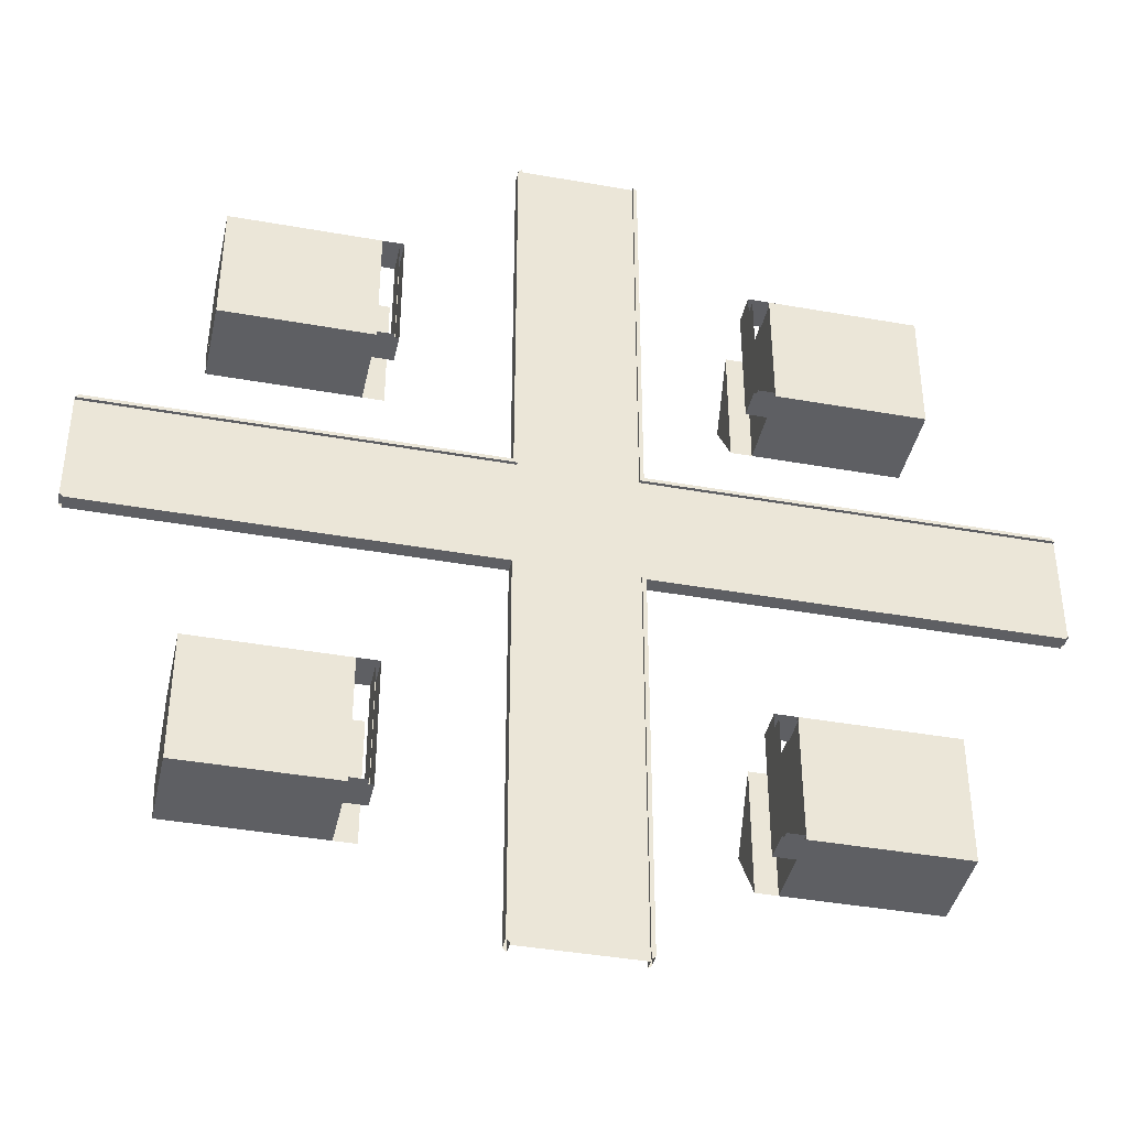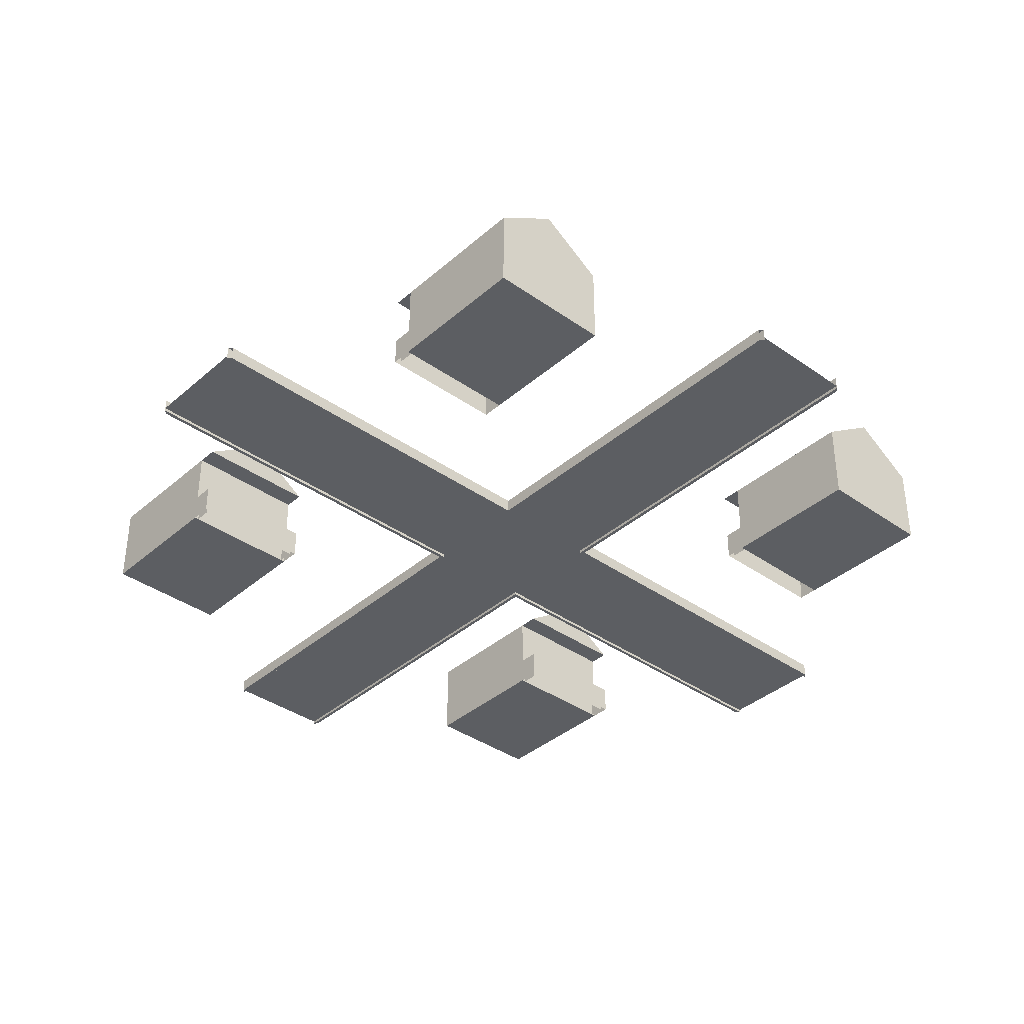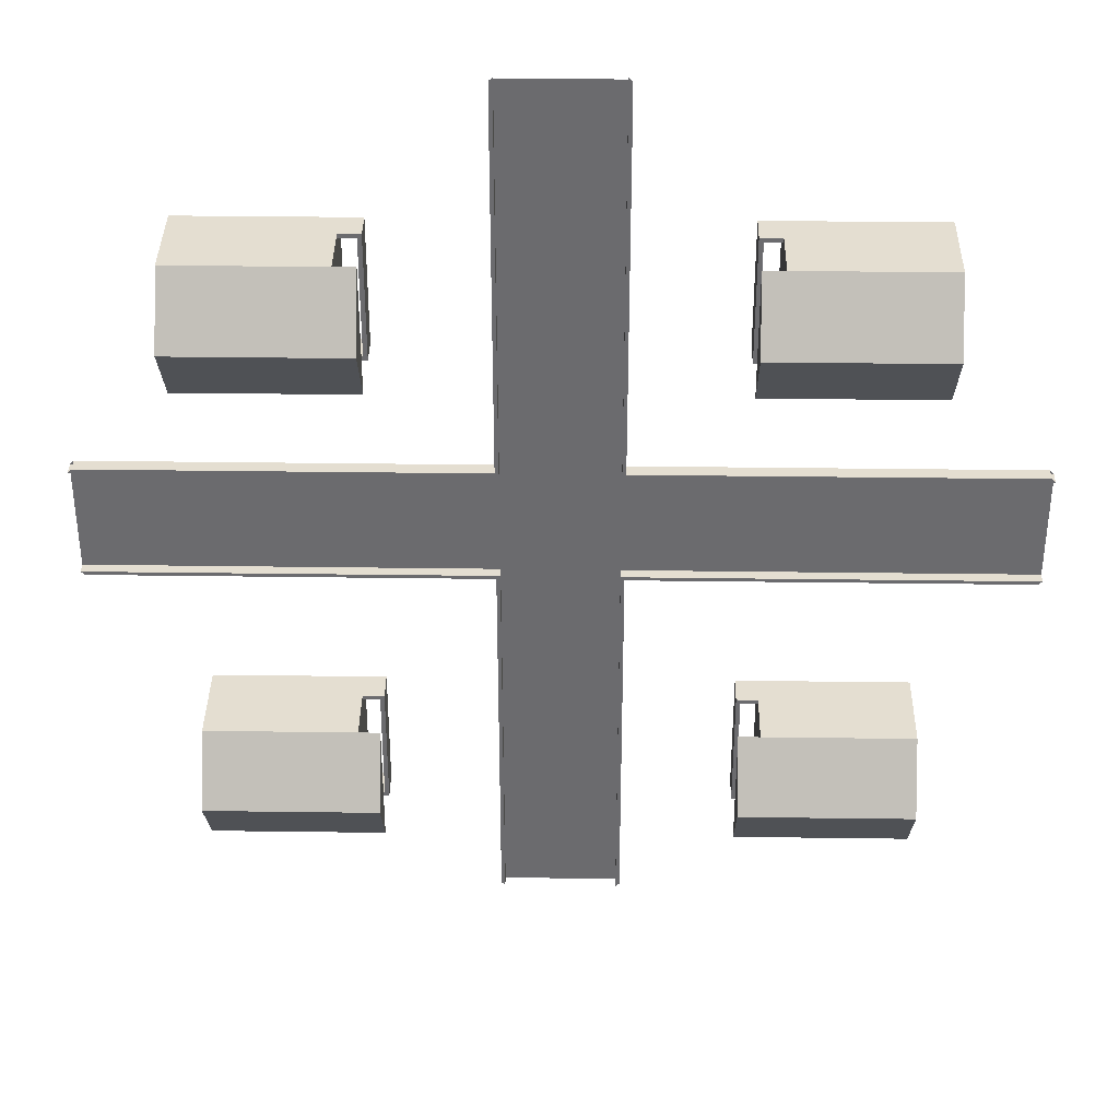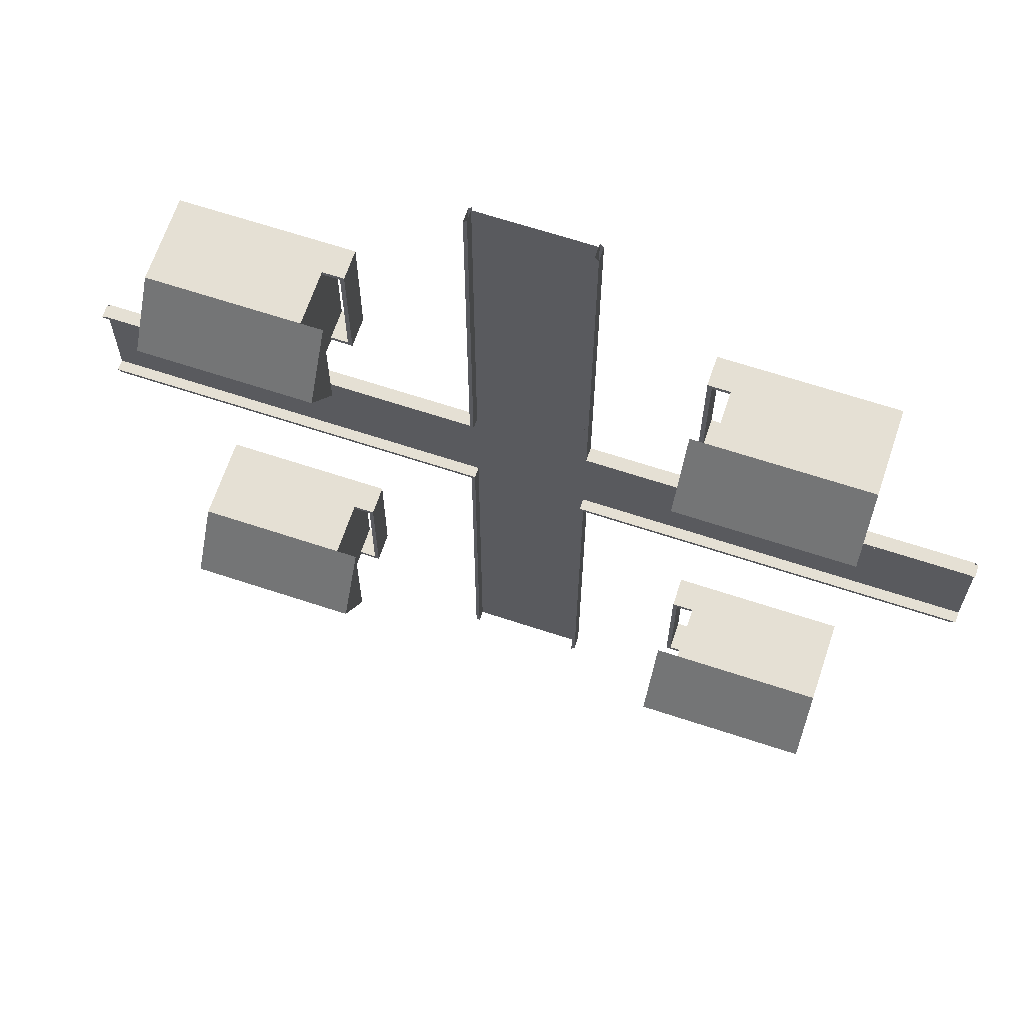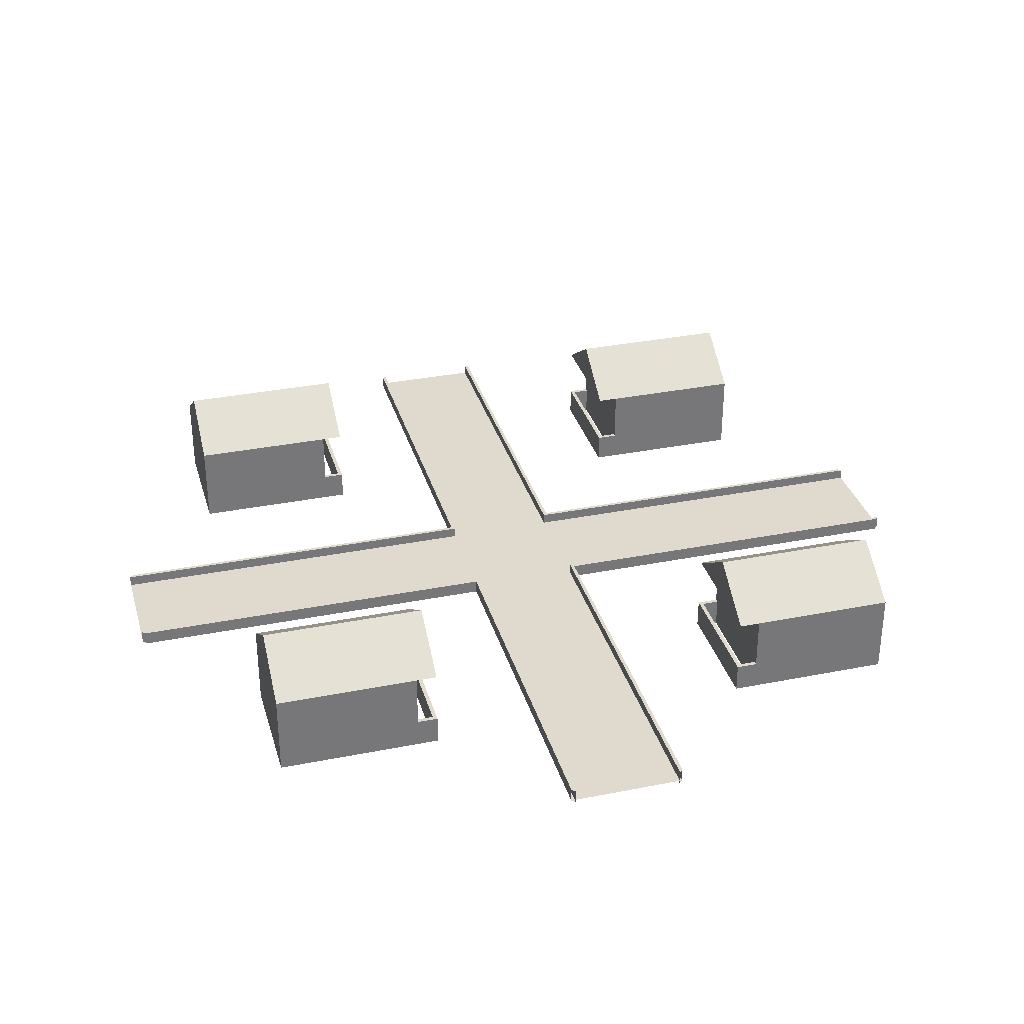
<metadata>
{"format":"obj","ext":"obj","renderer":"f3d","projection":"perspective","resolution":1024,"background":"white","views":[{"elev":-40.7,"azim":-12.3,"up":"+Z"},{"elev":-37.7,"azim":-132.1,"up":"+Y"},{"elev":36.4,"azim":-179.0,"up":"+Z"},{"elev":65.7,"azim":-161.6,"up":"+Z"},{"elev":32.9,"azim":-15.4,"up":"+Y"}]}
</metadata>
<code>
o Plane.015_Plane.001
v 0.7536 0.000682 -0.4239
v 0.4239 0.000682 -0.5652
v 0.7536 0.000682 -0.5652
v 0.4239 0.1891 -0.4239
v 0.4239 0.000682 -0.4239
v 0.7536 0.000682 -0.7065
v 0.7536 0.1891 -0.5652
v 0.7536 0.1891 -0.4239
v 0.4239 0.000682 -0.7065
v 0.4239 0.1891 -0.5652
v 0.4239 0.1891 -0.7065
v 0.7536 0.1891 -0.7065
v 0.3768 0.06663 -0.4239
v 0.3768 0.000682 -0.7065
v 0.3768 0.000682 -0.4239
v 0.4239 0.000682 -0.4239
v 0.4239 0.06663 -0.7065
v 0.3768 0.06663 -0.7065
v 0.4239 0.000682 -0.4333
v 0.3862 0.06663 -0.4333
v 0.3862 0.000682 -0.4333
v 0.4239 0.06663 -0.6971
v 0.3862 0.000682 -0.6971
v 0.3862 0.06663 -0.6971
v 0.4239 0.06663 -0.4239
v -0.7536 0.000682 -0.7065
v -0.4239 0.000682 -0.5652
v -0.7536 0.000682 -0.5652
v -0.4239 0.1891 -0.7065
v -0.4239 0.000682 -0.7065
v -0.7536 0.000682 -0.4239
v -0.7536 0.1891 -0.5652
v -0.7536 0.1891 -0.7065
v -0.4239 0.000682 -0.4239
v -0.4239 0.1891 -0.5652
v -0.4239 0.1891 -0.4239
v -0.7536 0.1891 -0.4239
v -0.3768 0.06663 -0.7065
v -0.3768 0.000682 -0.4239
v -0.3768 0.000682 -0.7065
v -0.4239 0.000682 -0.7065
v -0.4239 0.06663 -0.4239
v -0.3768 0.06663 -0.4239
v -0.4239 0.000682 -0.6971
v -0.3862 0.06663 -0.6971
v -0.3862 0.000682 -0.6971
v -0.4239 0.06663 -0.4333
v -0.3862 0.000682 -0.4333
v -0.3862 0.06663 -0.4333
v -0.4239 0.06663 -0.7065
v 0.7536 0.000682 0.7065
v 0.4239 0.000682 0.5652
v 0.7536 0.000682 0.5652
v 0.4239 0.1891 0.7065
v 0.4239 0.000682 0.7065
v 0.7536 0.000682 0.4239
v 0.7536 0.1891 0.5652
v 0.7536 0.1891 0.7065
v 0.4239 0.000682 0.4239
v 0.4239 0.1891 0.5652
v 0.4239 0.1891 0.4239
v 0.7536 0.1891 0.4239
v 0.3768 0.06663 0.7065
v 0.3768 0.000682 0.4239
v 0.3768 0.000682 0.7065
v 0.4239 0.000682 0.7065
v 0.4239 0.06663 0.4239
v 0.3768 0.06663 0.4239
v 0.4239 0.000682 0.6971
v 0.3862 0.06663 0.6971
v 0.3862 0.000682 0.6971
v 0.4239 0.06663 0.4333
v 0.3862 0.000682 0.4333
v 0.3862 0.06663 0.4333
v 0.4239 0.06663 0.7065
v -0.7536 0.000682 0.4239
v -0.4239 0.000682 0.5652
v -0.7536 0.000682 0.5652
v -0.4239 0.1891 0.4239
v -0.4239 0.000682 0.4239
v -0.7536 0.000682 0.7065
v -0.7536 0.1891 0.5652
v -0.7536 0.1891 0.4239
v -0.4239 0.000682 0.7065
v -0.4239 0.1891 0.5652
v -0.4239 0.1891 0.7065
v -0.7536 0.1891 0.7065
v -0.3768 0.06663 0.4239
v -0.3768 0.000682 0.7065
v -0.3768 0.000682 0.4239
v -0.4239 0.000682 0.4239
v -0.4239 0.06663 0.7065
v -0.3768 0.06663 0.7065
v -0.4239 0.000682 0.4333
v -0.3862 0.06663 0.4333
v -0.3862 0.000682 0.4333
v -0.4239 0.06663 0.6971
v -0.3862 0.000682 0.6971
v -0.3862 0.06663 0.6971
v -0.4239 0.06663 0.4239
v 0.4239 0.000682 -0.7065
v 0.4239 0.06663 -0.4333
v 0.4239 0.000682 -0.6971
v -0.4239 0.000682 -0.4239
v -0.4239 0.06663 -0.6971
v -0.4239 0.000682 -0.4333
v 0.4239 0.000682 0.4239
v 0.4239 0.06663 0.6971
v 0.4239 0.000682 0.4333
v -0.4239 0.000682 0.7065
v -0.4239 0.06663 0.4333
v -0.4239 0.000682 0.6971
v 0.3768 0.2833 -0.5652
v 0.7536 0.1891 -0.4239
v 0.7536 0.2833 -0.5652
v 0.3768 0.1891 -0.7065
v 0.7536 0.1891 -0.7065
v 0.7536 0.1891 -0.5652
v 0.3768 0.1891 -0.5652
v 0.3768 0.1891 -0.4239
v -0.3768 0.2833 -0.5652
v -0.7536 0.1891 -0.7065
v -0.7536 0.2833 -0.5652
v -0.3768 0.1891 -0.4239
v -0.7536 0.1891 -0.4239
v -0.7536 0.1891 -0.5652
v -0.3768 0.1891 -0.5652
v -0.3768 0.1891 -0.7065
v 0.3768 0.2833 0.5652
v 0.7536 0.1891 0.7065
v 0.7536 0.2833 0.5652
v 0.3768 0.1891 0.4239
v 0.7536 0.1891 0.4239
v 0.7536 0.1891 0.5652
v 0.3768 0.1891 0.5652
v 0.3768 0.1891 0.7065
v -0.3768 0.2833 0.5652
v -0.7536 0.1891 0.4239
v -0.7536 0.2833 0.5652
v -0.3768 0.1891 0.7065
v -0.7536 0.1891 0.7065
v -0.7536 0.1891 0.5652
v -0.3768 0.1891 0.5652
v -0.3768 0.1891 0.4239
v 0.1256 0.0314 -0.1256
v 1.005 0 -0.1256
v 0.1256 0 -0.1256
v 0.1256 0 -1.005
v 0.1256 0.0314 -1.005
v 1.005 0.0314 -0.1256
v 0.9966 0 -0.1339
v 0.1339 0.0314 -0.1339
v 0.1339 0 -0.1339
v 0.1339 0 -0.9966
v 0.1339 0.0314 -0.9966
v 0.9966 0.0314 -0.1339
v -0.1256 0.0314 -1.005
v -0.1256 0 -1.005
v -1.005 0.0314 -0.1256
v -0.1256 0 -0.1256
v -1.005 0 -0.1256
v -0.1256 0.0314 -0.1256
v -0.1339 0.0314 -0.9966
v -0.1339 0 -0.9966
v -0.1339 0 -0.1339
v -0.9966 0.0314 -0.1339
v -0.9966 0 -0.1339
v -0.1339 0.0314 -0.1339
v 0.1256 0.0314 1.005
v 0.1256 -0 1.005
v 1.005 0.0314 0.1256
v 0.1256 -0 0.1256
v 1.005 -0 0.1256
v 0.1256 0.0314 0.1256
v 0.1339 0.0314 0.9966
v 0.1339 -0 0.9966
v 0.1339 -0 0.1339
v 0.9966 0.0314 0.1339
v 0.9966 -0 0.1339
v 0.1339 0.0314 0.1339
v -0.1256 0.0314 0.1256
v -1.005 -0 0.1256
v -0.1256 -0 0.1256
v -0.1256 -0 1.005
v -0.1256 0.0314 1.005
v -1.005 0.0314 0.1256
v -0.9966 -0 0.1339
v -0.1339 0.0314 0.1339
v -0.1339 -0 0.1339
v -0.1339 -0 0.9966
v -0.1339 0.0314 0.9966
v -0.9966 0.0314 0.1339
v -0.1256 0.006923 -0.1256
v -0.7536 0.006923 0.1256
v -0.7536 0.006923 -0.1256
v 0.1256 0.006924 -1.005
v -0.1256 0.006924 -0.7536
v -0.1256 0.006924 -1.005
v 0.7536 0.006923 -0.1256
v 1.005 0.006923 0.1256
v 0.7536 0.006923 0.1256
v 0.1256 0.006924 -0.7536
v -1.005 0.006923 0.1256
v -0.1256 0.006923 0.7536
v 0.1256 0.006923 1.005
v -0.1256 0.006923 1.005
v -0.1256 0.006923 0.1256
v 0.1256 0.006923 0.7536
v 0.1256 0.006923 0.1256
v 1.005 0.006923 -0.1256
v 0.1256 0.006923 -0.1256
v -1.005 0.006923 -0.1256
v 0.3517 0.01948 0.01256
v 0.2512 0.01948 -0.01256
v 0.2512 0.01948 0.01256
v 0.5527 0.01948 0.01256
v 0.4522 0.01948 -0.01256
v 0.4522 0.01948 0.01256
v -0.2512 0.01948 0.01256
v -0.3517 0.01948 -0.01256
v -0.3517 0.01948 0.01256
v -0.4522 0.01948 0.01256
v -0.5527 0.01948 -0.01256
v -0.5527 0.01948 0.01256
v -0.6532 0.01948 0.01256
v -0.7536 0.01948 -0.01256
v -0.7536 0.01948 0.01256
v 0.7536 0.01948 0.01256
v 0.6532 0.01948 -0.01256
v 0.6532 0.01948 0.01256
v 0.01256 0.01948 -0.3517
v -0.01256 0.01948 -0.2512
v 0.01256 0.01948 -0.2512
v 0.01256 0.01948 -0.5527
v -0.01256 0.01948 -0.4522
v 0.01256 0.01948 -0.4522
v 0.01256 0.01948 -0.7536
v -0.01256 0.01948 -0.6532
v 0.01256 0.01948 -0.6532
v 0.01256 0.01948 0.2512
v -0.01256 0.01948 0.3517
v 0.01256 0.01948 0.3517
v 0.01256 0.01948 0.4522
v -0.01256 0.01948 0.5527
v 0.01256 0.01948 0.5527
v 0.01256 0.01948 0.6532
v -0.01256 0.01948 0.7536
v 0.01256 0.01948 0.7536
v 0.3517 0.01948 -0.01256
v 0.5527 0.01948 -0.01256
v -0.2512 0.01948 -0.01256
v -0.4522 0.01948 -0.01256
v -0.6532 0.01948 -0.01256
v 0.7536 0.01948 -0.01256
v -0.01256 0.01948 -0.3517
v -0.01256 0.01948 -0.5527
v -0.01256 0.01948 -0.7536
v -0.01256 0.01948 0.2512
v -0.01256 0.01948 0.4522
v -0.01256 0.01948 0.6532
f 1 2 3
f 1 4 5
f 6 7 3
f 3 8 1
f 3 9 6
f 5 10 2
f 2 11 9
f 9 12 6
f 13 14 15
f 16 13 15
f 17 14 18
f 19 20 21
f 22 23 24
f 24 21 20
f 24 17 18
f 13 24 18
f 25 20 13
f 26 27 28
f 26 29 30
f 31 32 28
f 28 33 26
f 28 34 31
f 30 35 27
f 27 36 34
f 34 37 31
f 38 39 40
f 41 38 40
f 42 39 43
f 44 45 46
f 47 48 49
f 49 46 45
f 49 42 43
f 38 49 43
f 50 45 38
f 51 52 53
f 51 54 55
f 56 57 53
f 53 58 51
f 53 59 56
f 55 60 52
f 52 61 59
f 59 62 56
f 63 64 65
f 66 63 65
f 67 64 68
f 69 70 71
f 72 73 74
f 74 71 70
f 74 67 68
f 63 74 68
f 75 70 63
f 76 77 78
f 76 79 80
f 81 82 78
f 78 83 76
f 78 84 81
f 80 85 77
f 77 86 84
f 84 87 81
f 88 89 90
f 91 88 90
f 92 89 93
f 94 95 96
f 97 98 99
f 99 96 95
f 99 92 93
f 88 99 93
f 100 95 88
f 1 5 2
f 1 8 4
f 6 12 7
f 3 7 8
f 3 2 9
f 5 4 10
f 2 10 11
f 9 11 12
f 13 18 14
f 16 25 13
f 17 101 14
f 19 102 20
f 22 103 23
f 24 23 21
f 24 22 17
f 13 20 24
f 25 102 20
f 26 30 27
f 26 33 29
f 31 37 32
f 28 32 33
f 28 27 34
f 30 29 35
f 27 35 36
f 34 36 37
f 38 43 39
f 41 50 38
f 42 104 39
f 44 105 45
f 47 106 48
f 49 48 46
f 49 47 42
f 38 45 49
f 50 105 45
f 51 55 52
f 51 58 54
f 56 62 57
f 53 57 58
f 53 52 59
f 55 54 60
f 52 60 61
f 59 61 62
f 63 68 64
f 66 75 63
f 67 107 64
f 69 108 70
f 72 109 73
f 74 73 71
f 74 72 67
f 63 70 74
f 75 108 70
f 76 80 77
f 76 83 79
f 81 87 82
f 78 82 83
f 78 77 84
f 80 79 85
f 77 85 86
f 84 86 87
f 88 93 89
f 91 100 88
f 92 110 89
f 94 111 95
f 97 112 98
f 99 98 96
f 99 97 92
f 88 95 99
f 100 111 95
f 113 114 115
f 116 115 117
f 114 118 115
f 119 120 113
f 116 119 113
f 118 117 115
f 118 120 119
f 118 116 117
f 121 122 123
f 124 123 125
f 122 126 123
f 127 128 121
f 124 127 121
f 126 125 123
f 126 128 127
f 126 124 125
f 129 130 131
f 132 131 133
f 130 134 131
f 135 136 129
f 132 135 129
f 134 133 131
f 134 136 135
f 134 132 133
f 137 138 139
f 140 139 141
f 138 142 139
f 143 144 137
f 140 143 137
f 142 141 139
f 142 144 143
f 142 140 141
f 113 120 114
f 116 113 115
f 118 114 120
f 118 119 116
f 121 128 122
f 124 121 123
f 126 122 128
f 126 127 124
f 129 136 130
f 132 129 131
f 134 130 136
f 134 135 132
f 137 144 138
f 140 137 139
f 142 138 144
f 142 143 140
f 145 146 147
f 149 147 148
f 151 152 153
f 153 155 154
f 147 154 148
f 145 156 150
f 146 153 147
f 145 155 152
f 159 160 161
f 162 158 160
f 165 166 167
f 164 168 165
f 158 165 160
f 159 168 162
f 161 165 167
f 162 163 157
f 171 172 173
f 174 170 172
f 177 178 179
f 176 180 177
f 170 177 172
f 171 180 174
f 173 177 179
f 174 175 169
f 181 182 183
f 185 183 184
f 187 188 189
f 189 191 190
f 183 190 184
f 186 188 192
f 182 189 183
f 185 188 181
f 145 150 146
f 149 145 147
f 151 156 152
f 153 152 155
f 147 153 154
f 145 152 156
f 146 151 153
f 145 149 155
f 159 162 160
f 162 157 158
f 165 168 166
f 164 163 168
f 158 164 165
f 159 166 168
f 161 160 165
f 162 168 163
f 171 174 172
f 174 169 170
f 177 180 178
f 176 175 180
f 170 176 177
f 171 178 180
f 173 172 177
f 174 180 175
f 181 186 182
f 185 181 183
f 187 192 188
f 189 188 191
f 183 189 190
f 186 181 188
f 182 187 189
f 185 191 188
f 193 194 195
f 196 197 198
f 199 200 201
f 202 193 197
f 203 195 194
f 204 205 206
f 207 208 204
f 209 199 201
f 193 209 207
f 193 207 194
f 196 202 197
f 199 210 200
f 202 211 193
f 203 212 195
f 204 208 205
f 207 209 208
f 209 211 199
f 193 211 209
f 213 214 215
f 216 217 218
f 219 220 221
f 222 223 224
f 225 226 227
f 228 229 230
f 231 232 233
f 234 235 236
f 237 238 239
f 240 241 242
f 243 244 245
f 246 247 248
f 213 249 214
f 216 250 217
f 219 251 220
f 222 252 223
f 225 253 226
f 228 254 229
f 231 255 232
f 234 256 235
f 237 257 238
f 240 258 241
f 243 259 244
f 246 260 247

</code>
